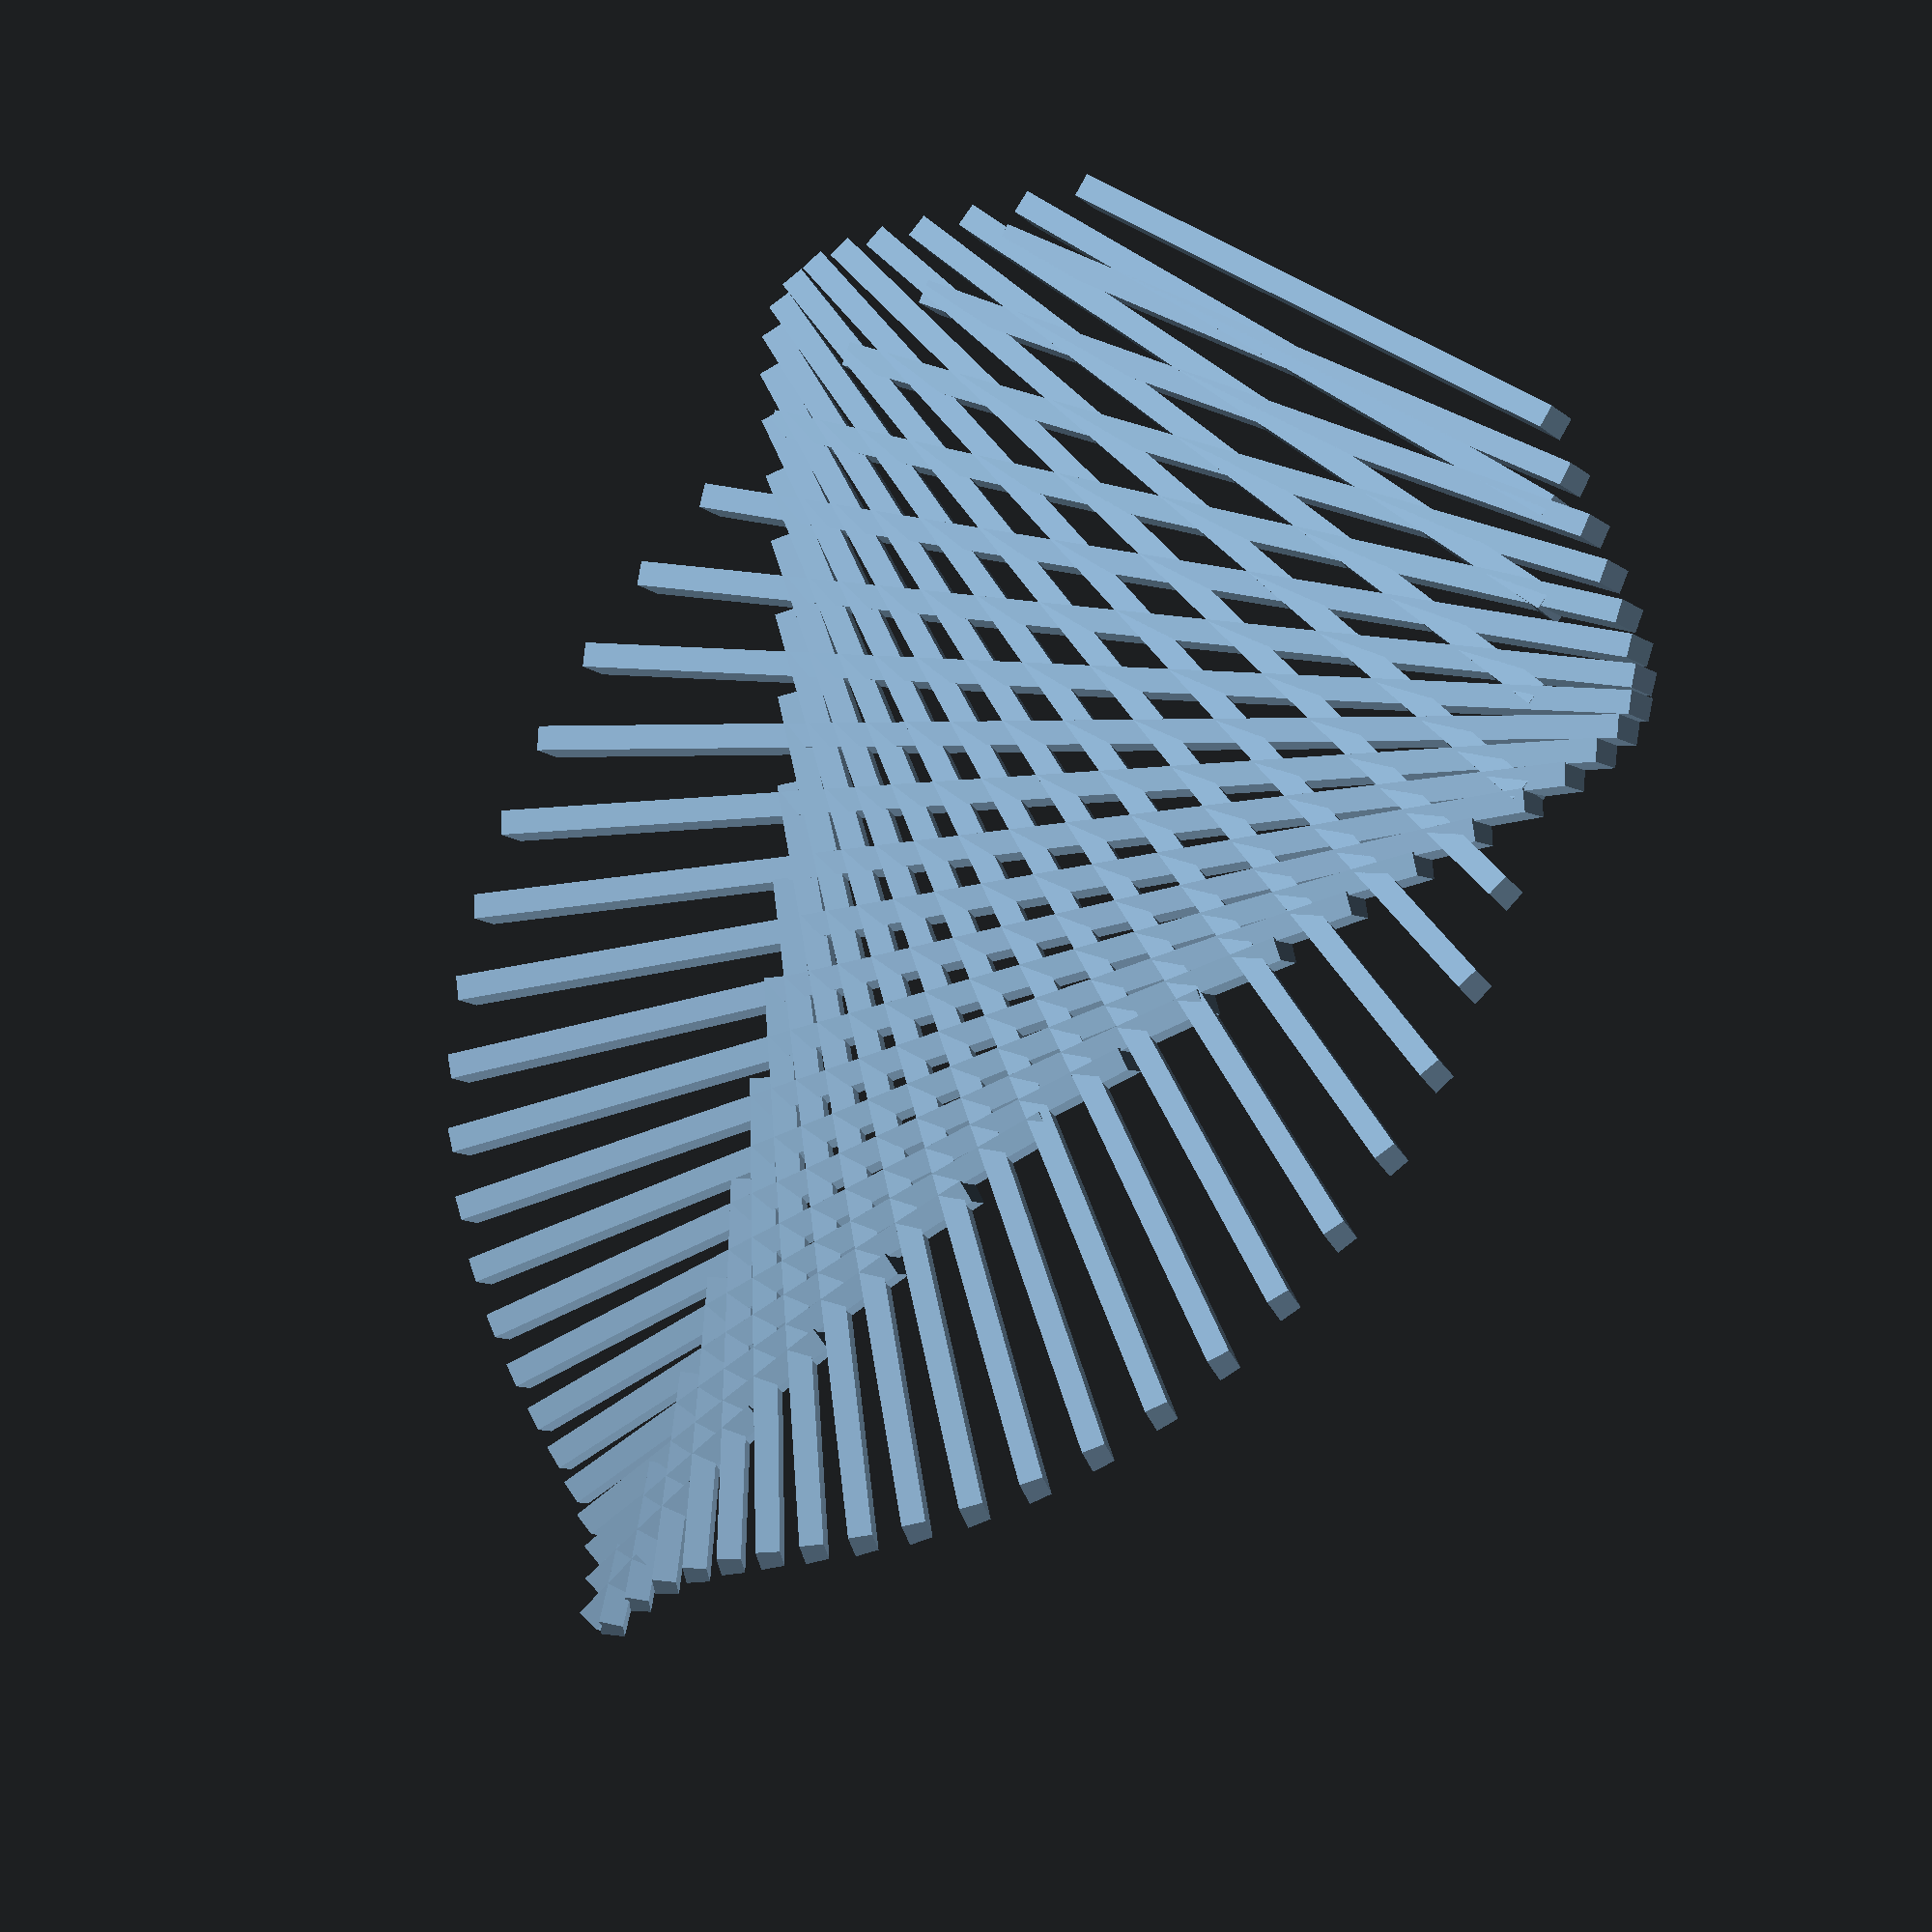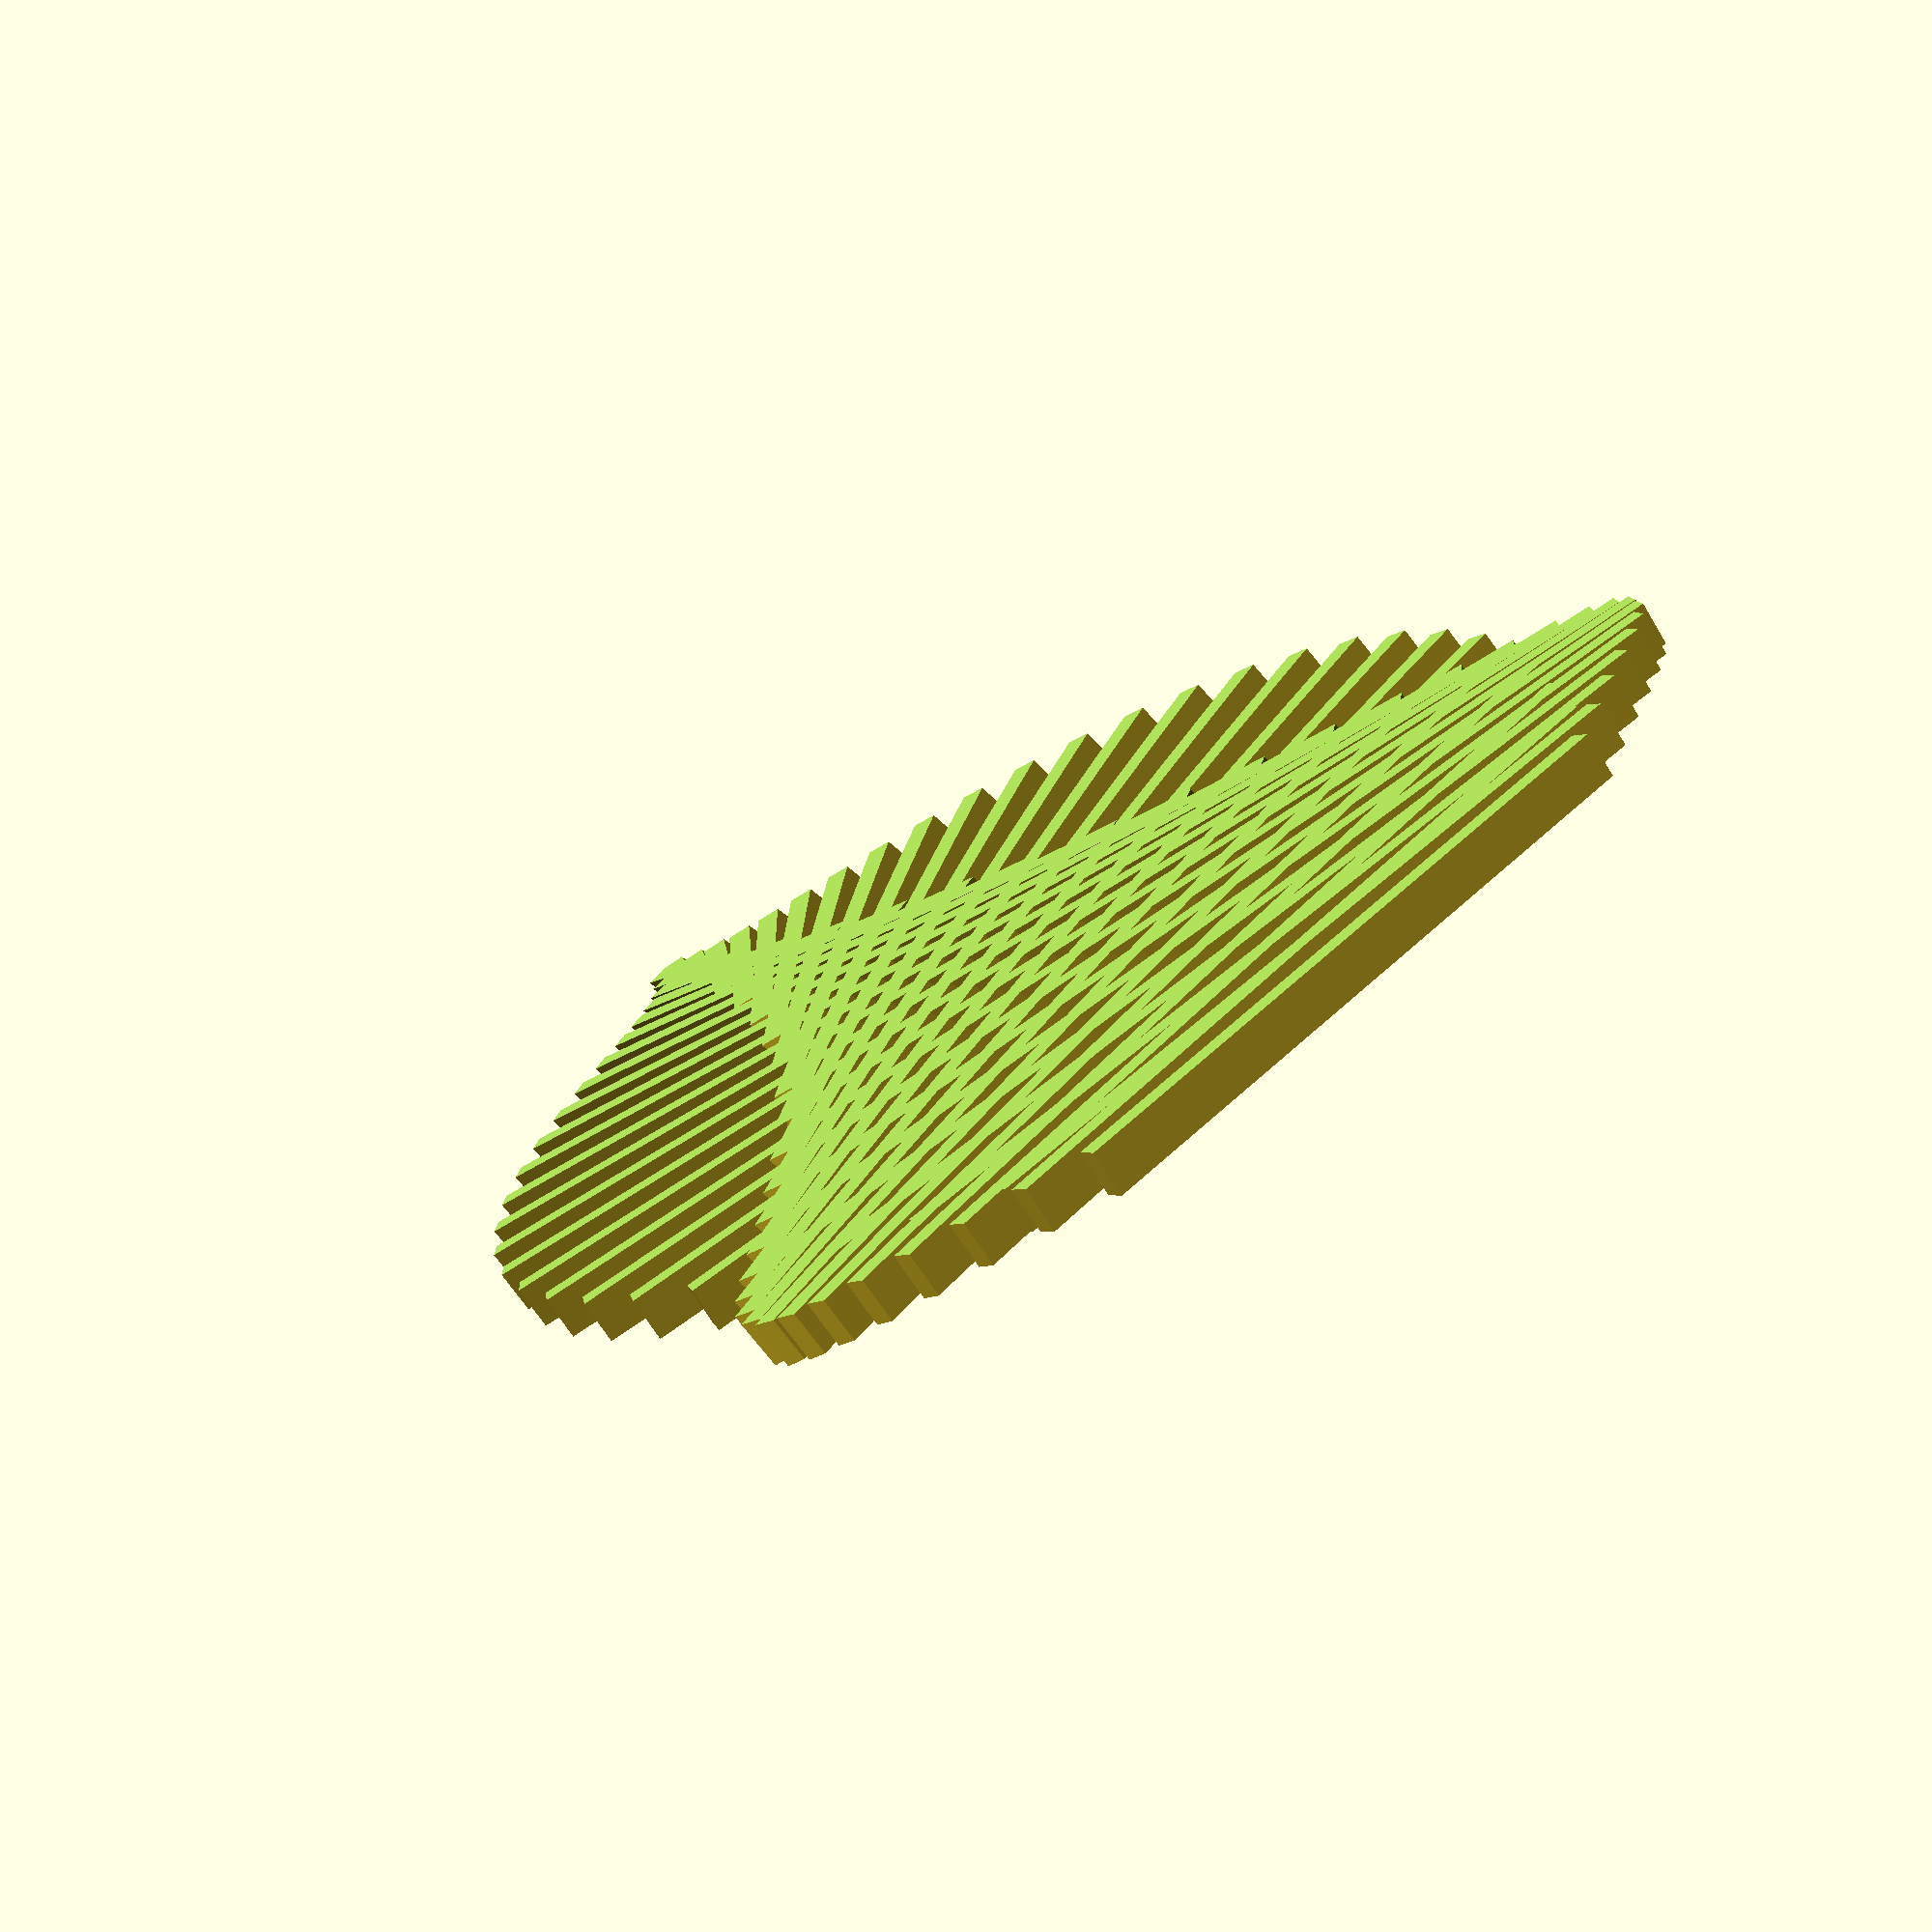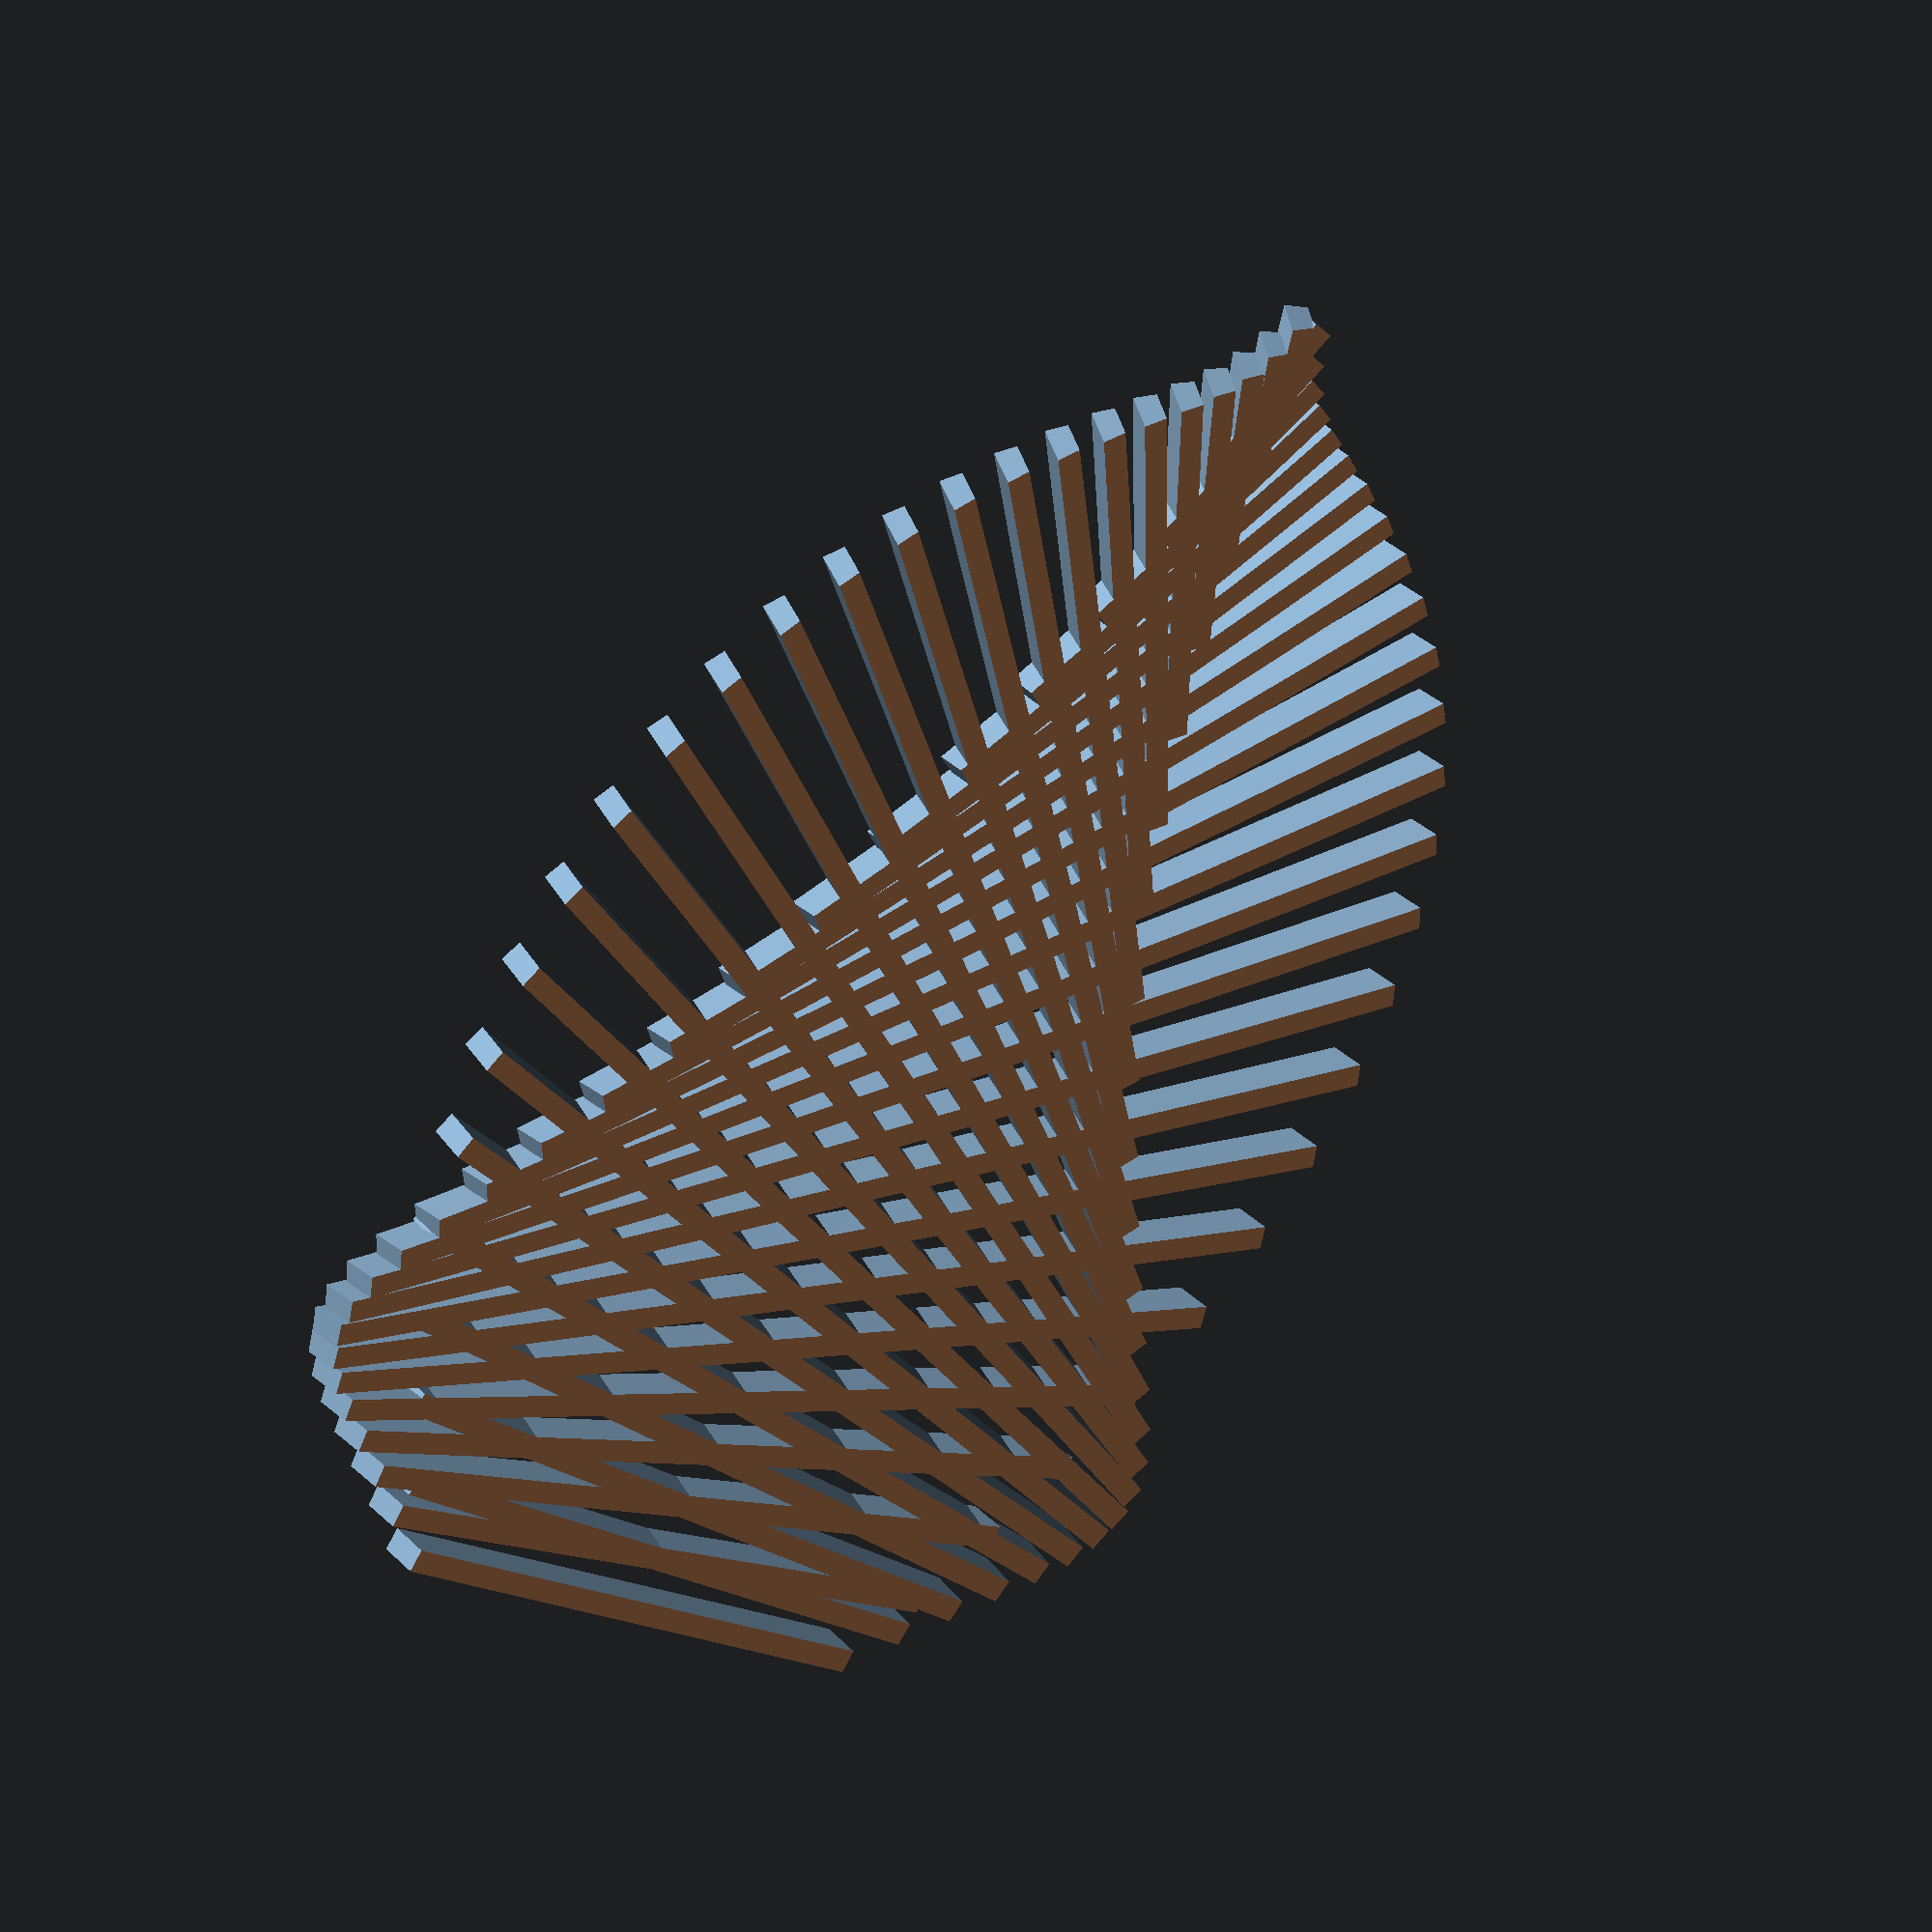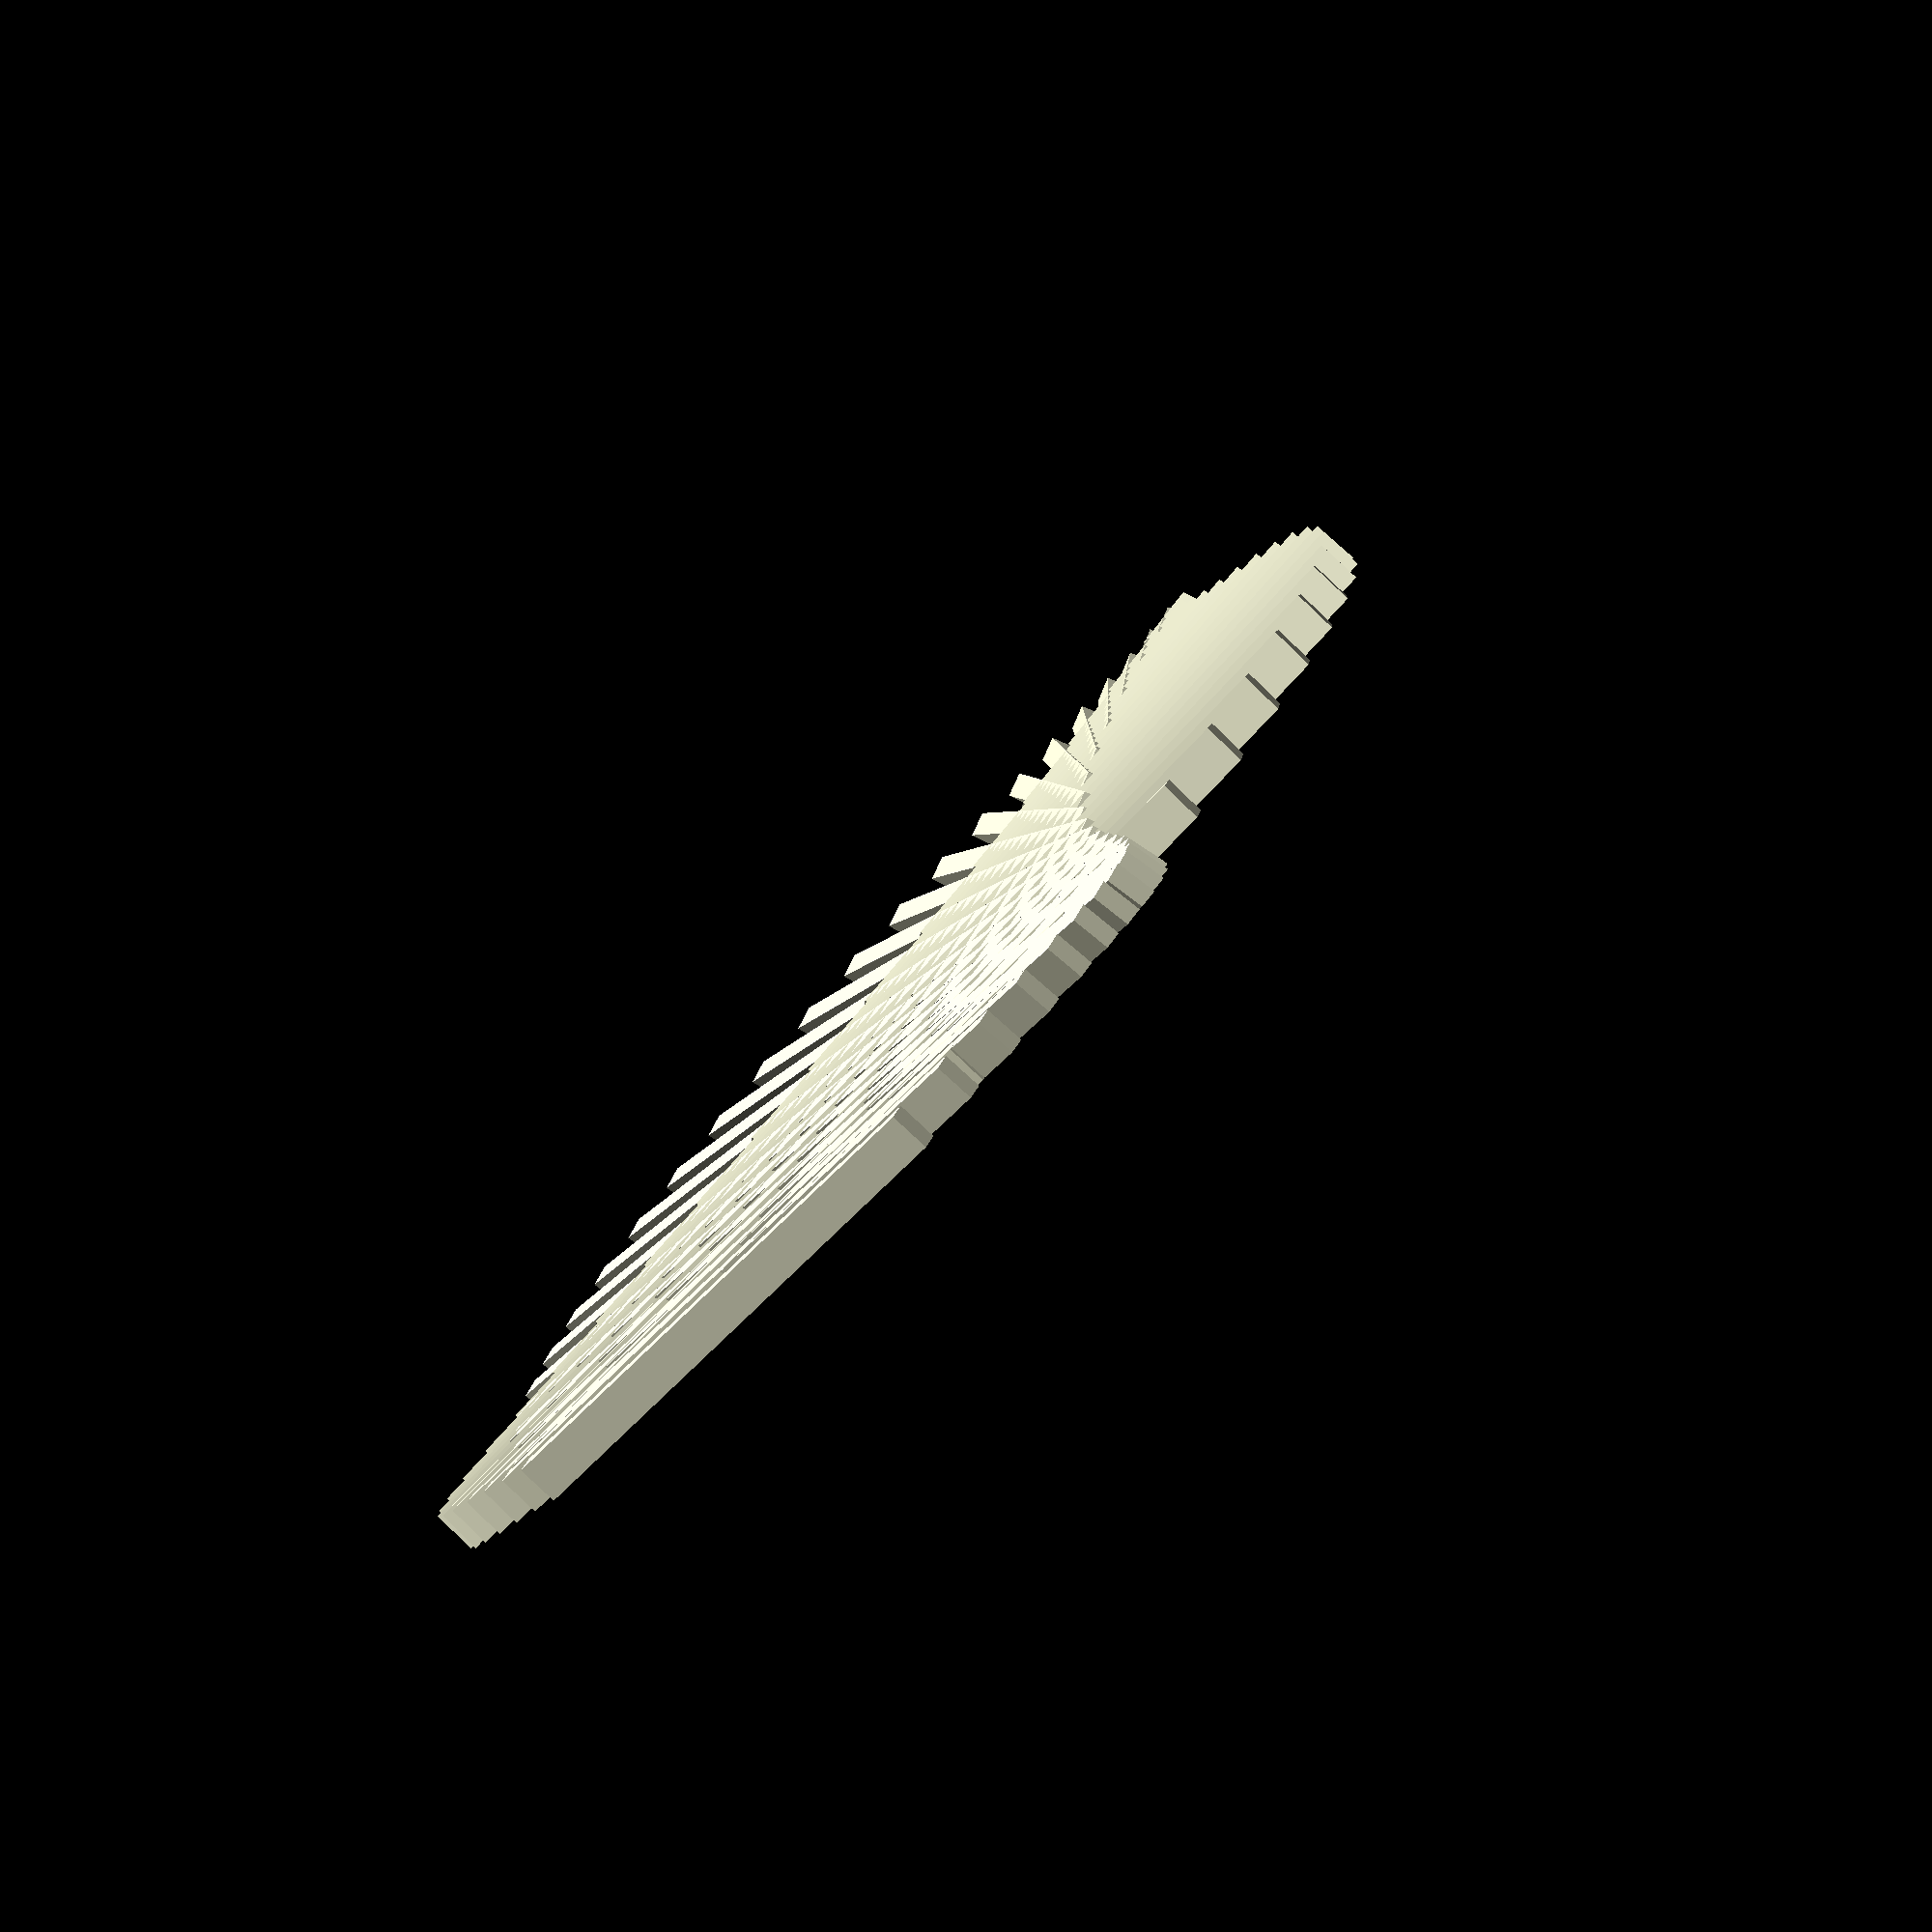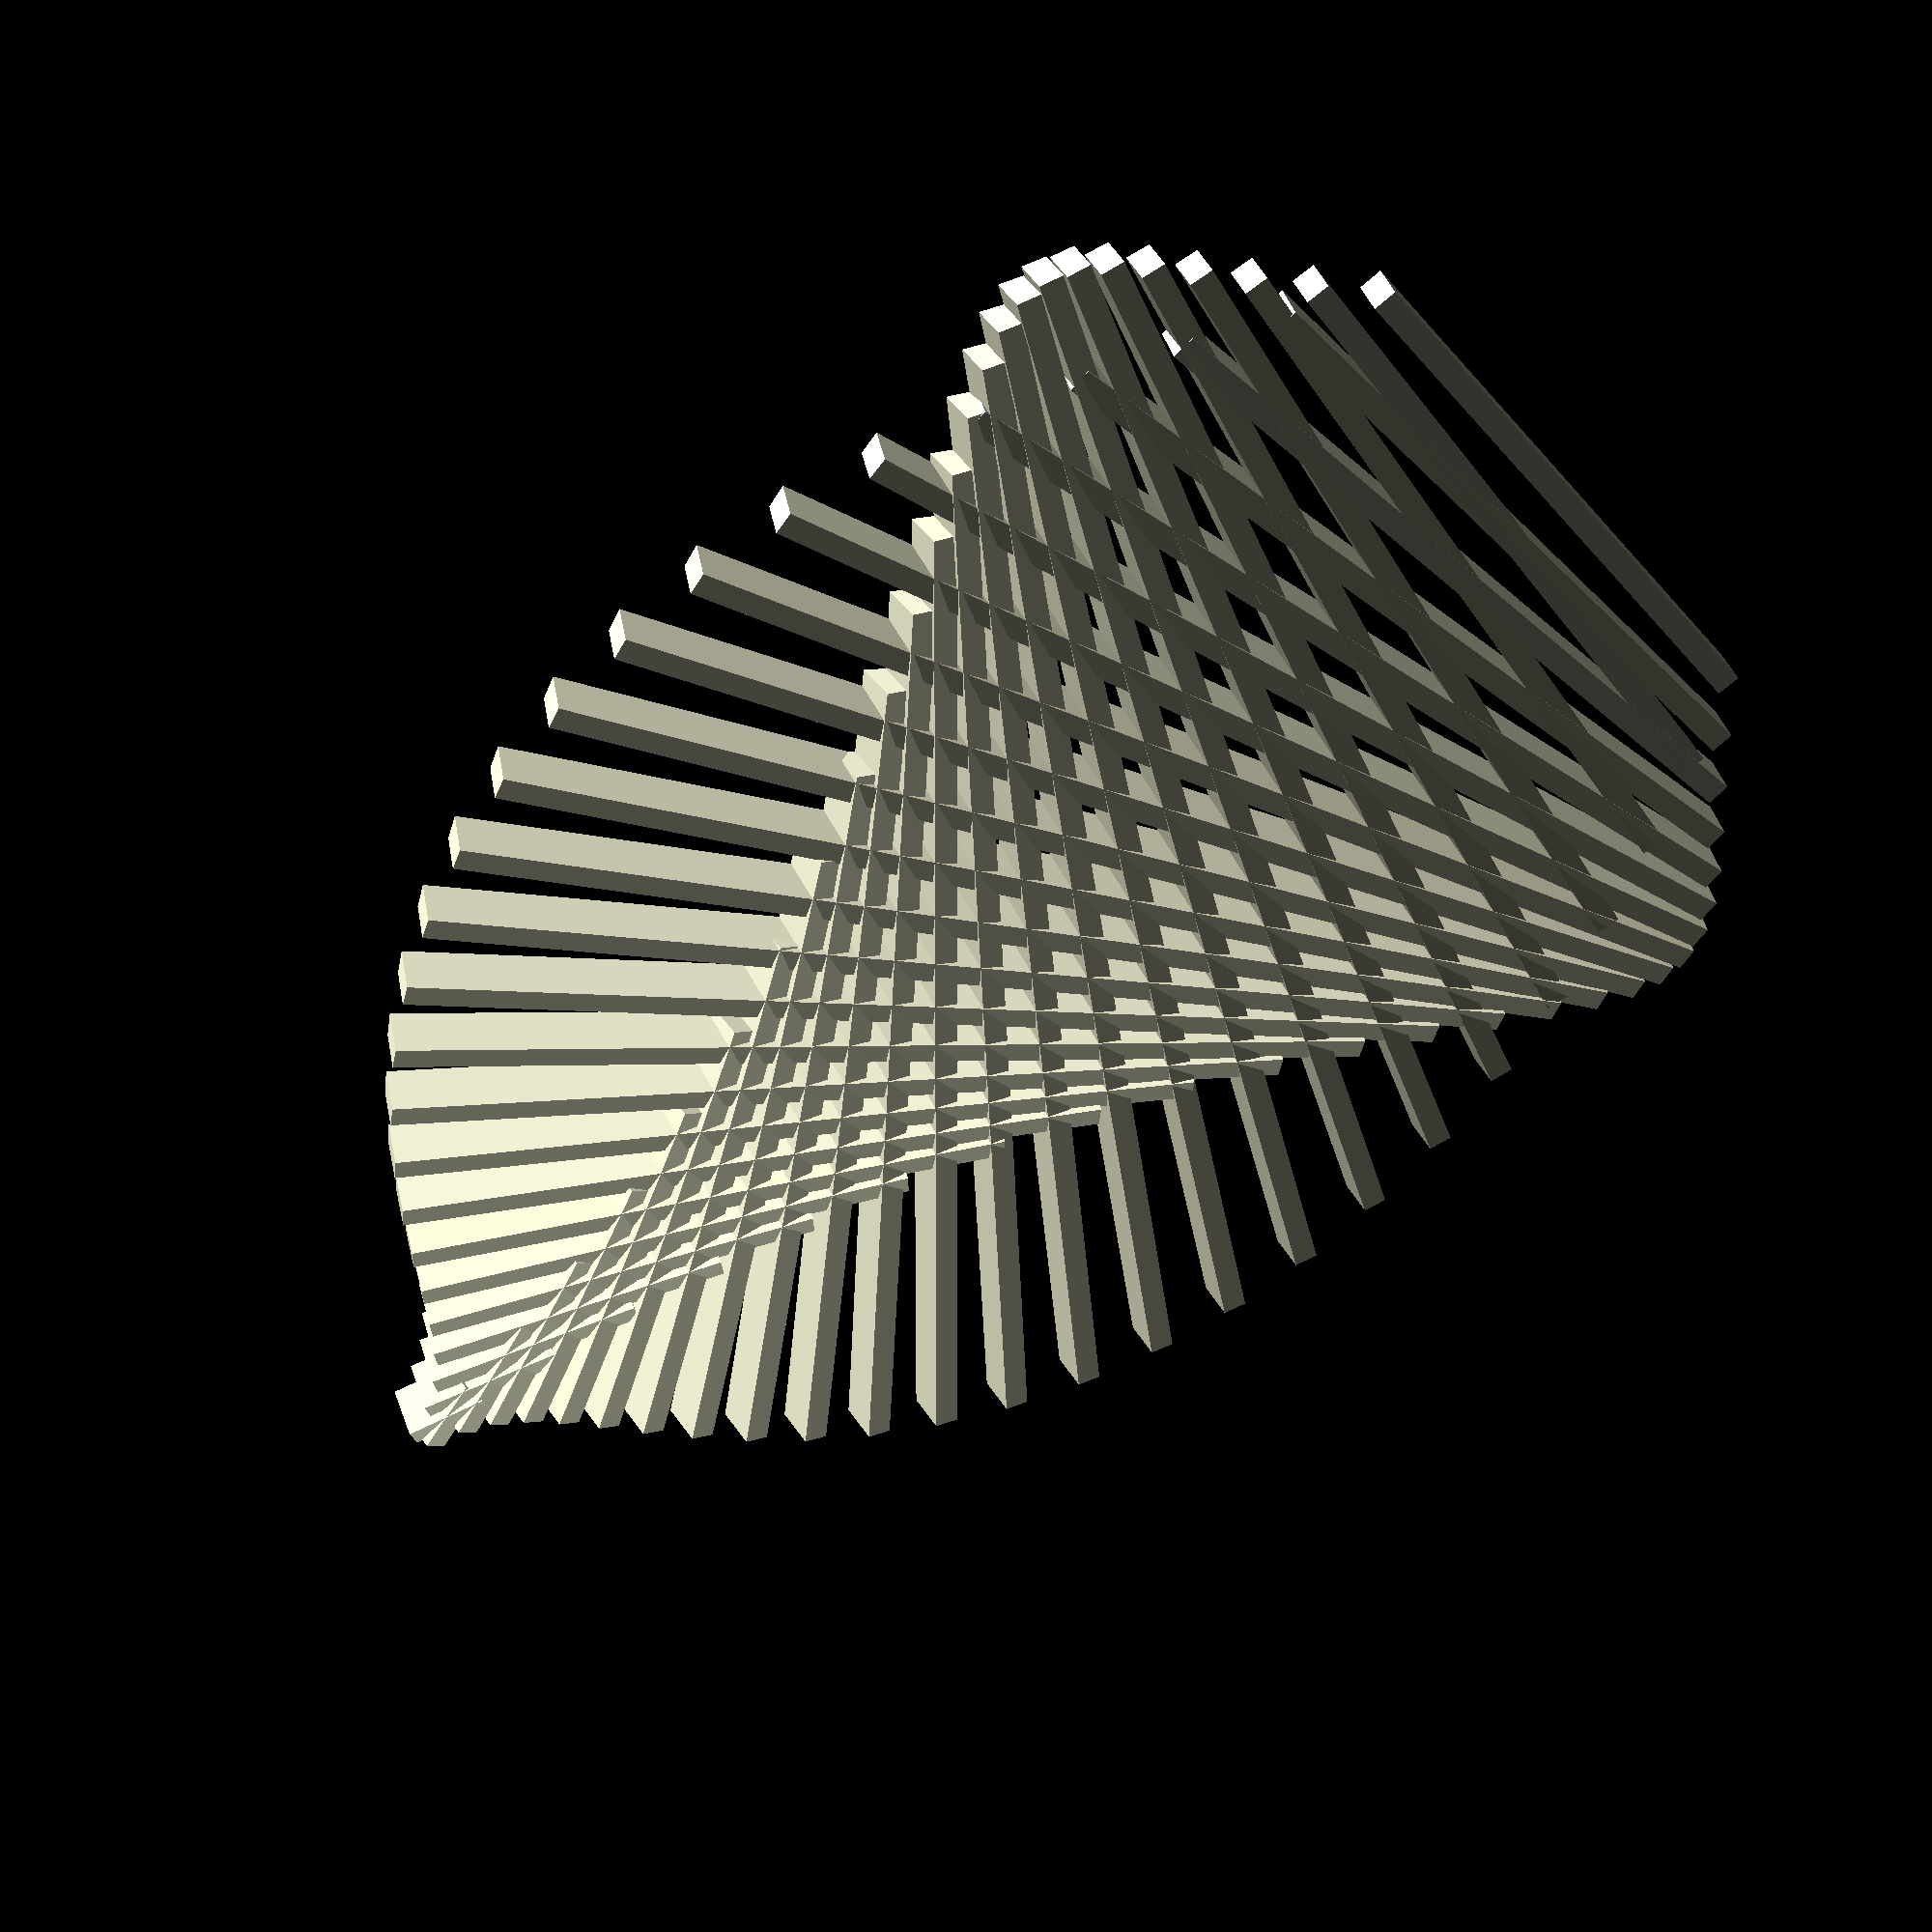
<openscad>
 difference() {
     union() {
         
         //translate([0,0,-5.34]) cube([210, 5, 8], false);
         
         for(i=[0:24])
            translate([i*10,0,0])
                rotate([0, i, i*3])
                    cube([4,sin(i*10)*100+100, 10], true);
         
         rotate([180,0,0])
             for(i=[0:24])
                translate([i*10,0,0])
                    rotate([0, i, i*3])
                        cube([4,sin(i*10)*100+100, 10], true);

    }
    
    translate([0,0,-4.34]) cube([500, 500, 4], true);
}
</openscad>
<views>
elev=19.7 azim=122.3 roll=25.9 proj=o view=wireframe
elev=73.0 azim=301.3 roll=212.4 proj=p view=wireframe
elev=143.5 azim=57.2 roll=32.8 proj=o view=solid
elev=261.7 azim=117.0 roll=133.1 proj=o view=wireframe
elev=144.9 azim=321.1 roll=193.7 proj=p view=wireframe
</views>
